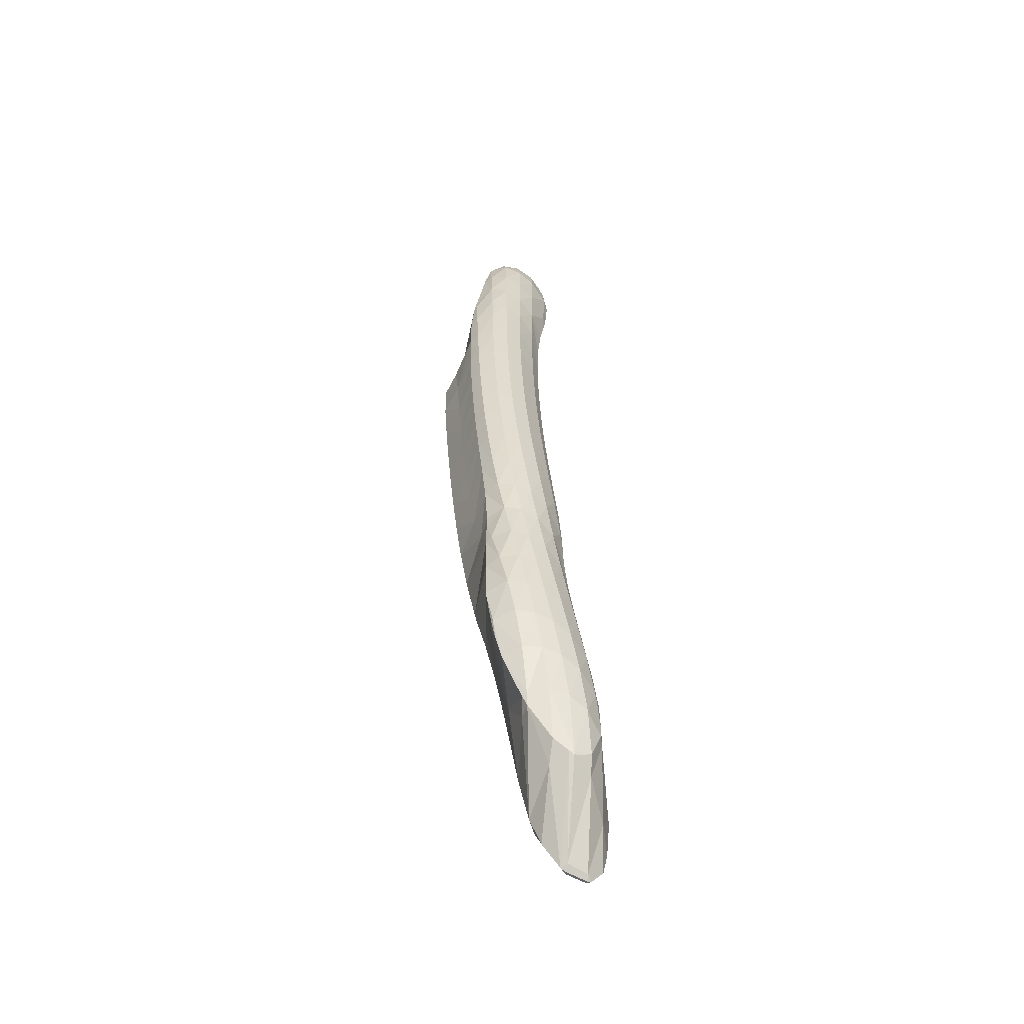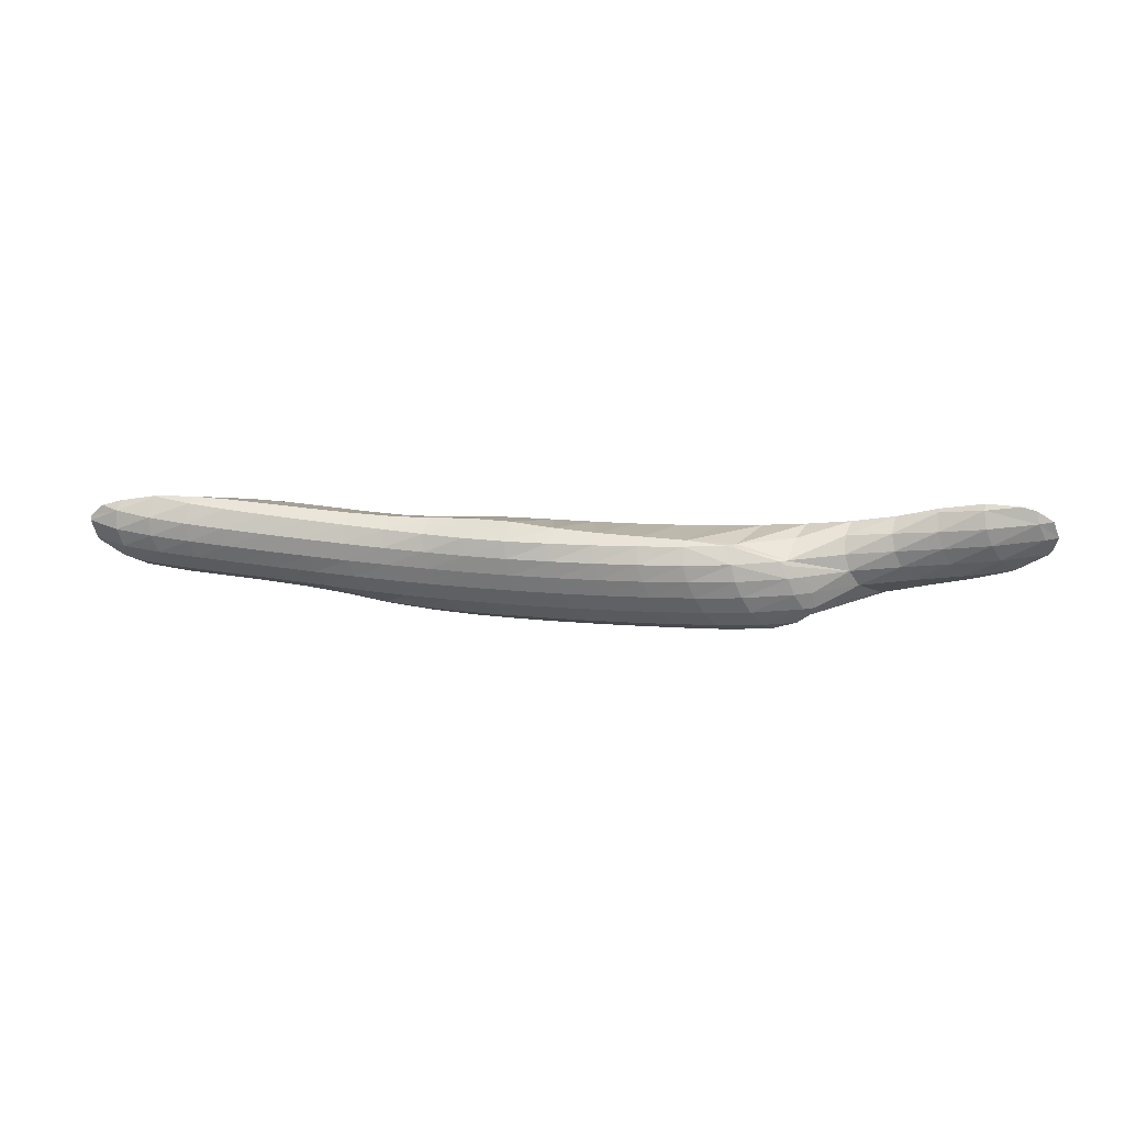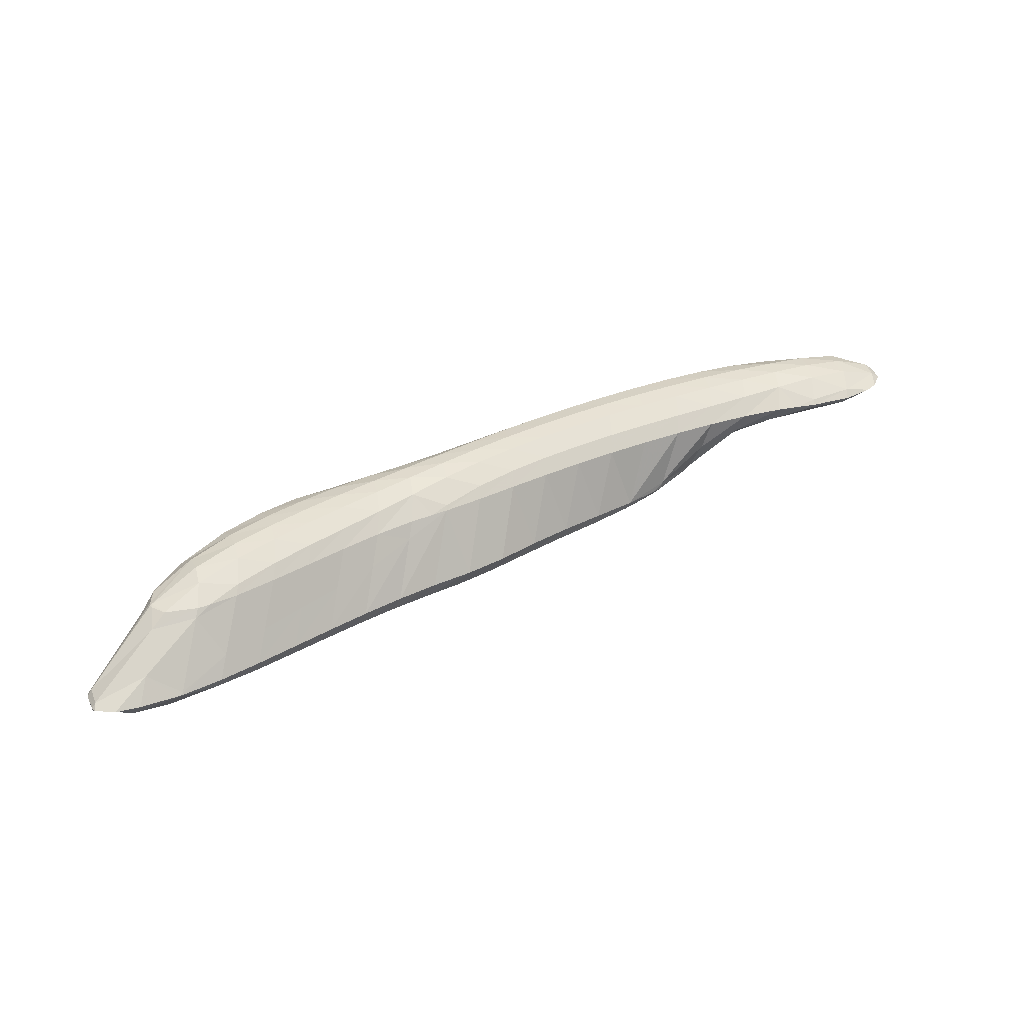
<metadata>
{"format":"obj","ext":"obj","renderer":"f3d","projection":"perspective","resolution":1024,"background":"white","views":[{"elev":19.7,"azim":-92.7,"up":"+Y"},{"elev":3.7,"azim":26.0,"up":"+Z"},{"elev":2.9,"azim":-30.3,"up":"+Y"}]}
</metadata>
<code>
v 234.4 191.4 116.3
v 234.5 191.3 116.4
v 234.5 191.3 116.2
v 234.5 191.6 115.5
v 234.5 191.7 115.6
v 234.6 191.8 115.4
v 235.1 191.3 116.9
v 236 191.4 117.1
v 235.9 191.2 116.7
v 235.9 191.2 115.9
v 235.9 191.6 115.2
v 235.3 192.3 114.8
v 236.1 192.3 114.6
v 236.2 192.8 114.4
v 237.4 191.7 117.3
v 237.5 191.8 117.3
v 237.5 191.7 117.3
v 237.4 191.4 116.4
v 237.4 191.5 115.7
v 237.5 191.9 115
v 237.6 192.7 114.4
v 237.8 193.4 114.1
v 239 192.2 117.3
v 238.9 192 117
v 238.9 191.7 116.2
v 238.9 192 115.4
v 239 192.4 114.8
v 239.2 193.2 114.2
v 239.4 193.9 114
v 240.5 192.7 117.1
v 240.5 192.4 116.8
v 240.4 192.2 116
v 240.5 192.5 115.3
v 240.6 192.9 114.6
v 240.8 193.7 114
v 241 194.5 113.8
v 242.1 193.2 117
v 242 192.9 116.5
v 242 192.7 115.8
v 242 193 115.1
v 242.2 193.4 114.4
v 242.3 194.2 113.8
v 242.6 195.1 113.5
v 243.6 193.8 116.8
v 243.6 193.4 116.4
v 243.5 193.3 115.6
v 243.6 193.5 114.9
v 243.7 193.9 114.2
v 243.9 194.6 113.6
v 244.2 195.7 113.2
v 245.2 194.3 116.6
v 245.1 193.9 116.2
v 245.1 193.8 115.4
v 245.2 194 114.7
v 245.3 194.4 114.1
v 245.5 195 113.4
v 245 196 113
v 245.8 196.1 112.9
v 245.8 196.3 112.9
v 246.7 194.8 116.5
v 246.7 194.3 116
v 246.7 194.3 115.2
v 246.8 194.5 114.6
v 246.9 194.9 113.9
v 247.1 195.4 113.3
v 247.3 196.4 112.7
v 247.4 196.9 112.6
v 248.3 195.2 116.4
v 248.2 194.7 115.8
v 248.3 194.8 115.1
v 248.4 195 114.4
v 248.5 195.4 113.8
v 248.7 195.9 113.1
v 248.9 196.8 112.6
v 249.1 197.5 112.4
v 249.9 195.7 116.4
v 249.8 195.2 115.7
v 249.9 195.2 115
v 250 195.5 114.3
v 250.1 195.9 113.6
v 250.3 196.4 113
v 250.5 197.3 112.5
v 250.7 198 112.3
v 251.5 196.1 116.3
v 251.4 195.6 115.6
v 251.5 195.7 114.9
v 251.6 196 114.2
v 251.7 196.4 113.5
v 251.9 196.9 112.9
v 252.2 197.8 112.4
v 252.4 198.5 112.2
v 253.1 196.7 116.1
v 253.1 196.2 115.5
v 253.1 196.2 114.8
v 253.3 196.5 114.1
v 253.4 196.9 113.5
v 253.6 197.4 112.8
v 253.8 198.3 112.3
v 254 199 112.1
v 254.8 197.2 115.9
v 254.7 196.8 115.4
v 254.8 196.8 114.7
v 254.9 197 114
v 255.1 197.4 113.4
v 255.2 197.9 112.8
v 255.5 198.8 112.2
v 255.7 199.5 112
v 256.4 197.7 115.8
v 256.4 197.4 115.4
v 256.5 197.3 114.7
v 256.6 197.5 114
v 256.7 197.9 113.4
v 256.9 198.4 112.8
v 257.2 199.2 112.2
v 257.4 200 112
v 258.1 198.2 115.6
v 258.1 198 115.4
v 258.2 197.8 114.7
v 258.3 198 114
v 258.4 198.4 113.3
v 258.6 198.9 112.7
v 258.9 199.7 112.2
v 259.1 200.5 112
v 259.5 198.7 115.4
v 259.9 198.8 115.4
v 259.9 198.5 114.7
v 260 198.7 114
v 260.2 199 113.4
v 260.3 199.5 112.8
v 260.6 200.3 112.2
v 260.8 200.9 112
v 261.5 199.5 114.8
v 261.8 199.7 114.6
v 261.8 199.7 114.1
v 262 200 113.5
v 262.2 200.6 112.9
v 261.8 201 112.3
v 262.3 201 112.6
v 262.3 200.1 114.2
v 262.6 200.5 113.6
v 262.6 200.9 112.9
v 234.6 191.6 116.3
v 234.6 192 115.6
v 236.2 192.5 117
v 236.6 194.2 116.6
v 236.7 195 116
v 236.8 194.9 116.1
v 236.7 194.6 115.1
v 236.8 195.1 115.8
v 237.5 191.9 117.3
v 238.1 194.5 117.1
v 237.1 194.8 116.6
v 238.2 194.9 117
v 237.1 195.4 115.3
v 238.2 196.1 114.5
v 238.4 195.6 114.3
v 238.5 196.3 114.3
v 239.2 193.1 117.2
v 238.6 195 117.1
v 239.7 195.3 117.1
v 239.7 195.2 113.9
v 240.2 197.1 113.7
v 240.8 194 117.1
v 241.2 195.8 117
v 241.2 195.6 113.7
v 241.1 197.4 113.5
v 241.7 197.5 113.4
v 241.8 197.7 113.4
v 242.4 194.7 116.9
v 242.7 196.3 116.8
v 242.8 196 113.5
v 243.2 198.2 113.2
v 243.4 198.2 113.2
v 244 195.3 116.7
v 244.3 196.8 116.6
v 244.3 196.3 113.2
v 244.9 198.6 113.3
v 245.5 196.1 116.5
v 245.8 197.3 116.5
v 246.4 199.1 113.3
v 247.2 197.1 116.4
v 247.3 197.8 116.4
v 247.4 199.3 113.4
v 247.8 198.7 113.2
v 248 199.4 113.4
v 248.2 198 116.4
v 248.8 198.2 116.4
v 249.5 199.9 113.4
v 249.3 198.8 113
v 250.4 198.6 116.4
v 251.1 200.4 113.3
v 250.9 199.2 112.8
v 252 199.1 116.3
v 252.8 200.8 113.3
v 252.6 199.7 112.7
v 253.6 199.5 116.2
v 254.4 201.3 113.2
v 254.2 200.2 112.6
v 255.2 200 116.2
v 256.1 201.8 113.1
v 255.9 200.6 112.6
v 256.9 200.4 116.1
v 257.7 202.3 113.1
v 257.6 201.1 112.6
v 258.6 200.8 116.1
v 259.4 202.7 113.1
v 259.3 201.5 112.5
v 259.9 199.1 115.5
v 260.3 201.2 116.2
v 261.2 203.1 113.2
v 260.9 201.7 112.5
v 262 201.6 116.2
v 261.8 200.6 115.7
v 261.8 199.8 114.8
v 262.9 203.5 113.3
v 263.7 201.9 116.3
v 263.6 201.3 115.8
v 263.7 201.1 115.1
v 263.8 201.3 114.4
v 264 201.9 113.8
v 264.5 203.5 113.4
v 264.6 203.8 113.4
v 265.4 202.2 116.6
v 265.4 201.8 115.9
v 265.5 201.8 115.2
v 265.6 202.2 114.6
v 265.9 202.9 114
v 265 203.9 113.5
v 266.2 204.1 113.7
v 266.3 202.3 116.7
v 267.1 202.4 116.9
v 267.1 202.3 116.7
v 267.1 202.1 116
v 267.2 202.4 115.3
v 267.4 202.8 114.7
v 267.7 203.7 114.2
v 267.9 204.3 114
v 268.8 202.7 117.1
v 268.8 202.6 116.8
v 268.9 202.6 116.1
v 269 202.9 115.4
v 269.3 203.5 114.8
v 269.4 204.5 114.4
v 269.6 204.5 114.4
v 270.2 203.1 117
v 270.7 203.3 116.8
v 270.7 203.4 116.3
v 270.9 203.8 115.7
v 270.9 204.4 115.1
v 271.1 204.4 115.3
v 271.2 203.7 116.4
v 271.4 204.1 115.7
v 236.8 195 116
v 238.4 195.8 116.6
v 238.5 196.3 115.9
v 238.6 196.5 115.3
v 238.6 196.4 114.5
v 239.8 195.7 117
v 240 196.6 116.4
v 240.1 197.1 115.8
v 240.2 197.4 115.1
v 240.3 197.5 114.4
v 241.4 196.4 116.8
v 241.6 197.3 116.2
v 241.7 197.8 115.6
v 241.8 198.1 114.9
v 241.9 198.2 114.2
v 241.8 197.8 113.4
v 242.9 197 116.6
v 243.1 197.9 116
v 243.3 198.3 115.4
v 243.4 198.6 114.7
v 243.4 198.7 114
v 244.4 197.6 116.4
v 244.7 198.4 115.8
v 244.8 198.8 115.2
v 244.9 199.1 114.5
v 245 199 113.8
v 246 198.2 116.2
v 246.2 198.9 115.6
v 246.4 199.3 115
v 246.5 199.5 114.3
v 246.5 199.2 113.6
v 247.6 198.8 116
v 247.8 199.5 115.4
v 247.9 199.8 114.8
v 248 199.9 114.1
v 248.9 198.4 116.4
v 249.2 199.5 115.8
v 249.3 200 115.2
v 249.5 200.3 114.6
v 249.6 200.3 113.9
v 250.5 199.1 116.2
v 250.7 200.1 115.7
v 250.9 200.6 115.1
v 251.1 200.8 114.5
v 251.2 200.8 113.8
v 252.1 199.7 116.1
v 252.3 200.6 115.5
v 252.5 201.1 114.9
v 252.7 201.3 114.3
v 252.8 201.2 113.7
v 253.7 200.2 116
v 254 201.1 115.4
v 254.2 201.5 114.9
v 254.3 201.8 114.2
v 254.4 201.7 113.6
v 255.4 200.7 115.9
v 255.6 201.5 115.4
v 255.8 202 114.8
v 256 202.3 114.2
v 256.1 202.2 113.5
v 257 201.1 115.9
v 257.3 202 115.3
v 257.5 202.4 114.8
v 257.6 202.7 114.1
v 257.8 202.6 113.5
v 258.7 201.5 115.9
v 259 202.4 115.3
v 259.2 202.9 114.8
v 259.3 203.1 114.1
v 259.5 203 113.5
v 260.4 202 115.9
v 260.7 202.8 115.4
v 260.9 203.3 114.8
v 261.1 203.5 114.2
v 261.2 203.4 113.5
v 262.2 202.4 116
v 262.4 203.2 115.4
v 262.6 203.6 114.8
v 262.8 203.9 114.2
v 262.9 203.7 113.5
v 263.9 202.8 116.1
v 264.2 203.5 115.5
v 264.4 204 114.9
v 264.5 204.2 114.3
v 264.6 203.9 113.5
v 265.7 203.2 116.2
v 265.9 203.9 115.6
v 266.1 204.3 115
v 266.2 204.4 114.3
v 267.2 202.7 116.8
v 267.4 203.7 116.3
v 267.7 204.2 115.7
v 267.8 204.6 115.1
v 267.9 204.5 114.4
v 268.9 203.1 116.9
v 269.2 203.9 116.4
v 269.4 204.4 115.8
v 269.5 204.7 115.1
v 270.8 203.9 116.4
v 271 204.3 115.8
g foo
f 3 2 1
f 4 3 1
f 5 4 1
f 4 5 6
f 9 8 7
f 2 9 7
f 3 9 2
f 10 9 3
f 10 4 11
f 10 3 4
f 12 4 6
f 13 4 12
f 11 4 13
f 13 12 14
f 17 16 15
f 8 17 15
f 9 17 8
f 18 17 9
f 18 10 19
f 18 9 10
f 19 11 20
f 19 10 11
f 20 13 21
f 20 11 13
f 21 13 14
f 22 21 14
f 17 24 23
f 16 17 23
f 24 18 25
f 24 17 18
f 25 19 26
f 25 18 19
f 26 20 27
f 26 19 20
f 27 21 28
f 27 20 21
f 28 21 22
f 29 28 22
f 24 31 30
f 23 24 30
f 31 25 32
f 31 24 25
f 32 26 33
f 32 25 26
f 33 27 34
f 33 26 27
f 34 28 35
f 34 27 28
f 35 28 29
f 36 35 29
f 31 38 37
f 30 31 37
f 38 32 39
f 38 31 32
f 39 33 40
f 39 32 33
f 40 34 41
f 40 33 34
f 41 35 42
f 41 34 35
f 42 35 36
f 43 42 36
f 38 45 44
f 37 38 44
f 45 39 46
f 45 38 39
f 46 40 47
f 46 39 40
f 47 41 48
f 47 40 41
f 48 42 49
f 48 41 42
f 49 42 43
f 50 49 43
f 45 52 51
f 44 45 51
f 52 46 53
f 52 45 46
f 53 47 54
f 53 46 47
f 54 48 55
f 54 47 48
f 55 49 56
f 55 48 49
f 57 49 50
f 58 49 57
f 56 49 58
f 58 57 59
f 52 61 60
f 51 52 60
f 61 53 62
f 61 52 53
f 62 54 63
f 62 53 54
f 63 55 64
f 63 54 55
f 64 56 65
f 64 55 56
f 65 58 66
f 65 56 58
f 66 58 59
f 67 66 59
f 61 69 68
f 60 61 68
f 69 62 70
f 69 61 62
f 70 63 71
f 70 62 63
f 71 64 72
f 71 63 64
f 72 65 73
f 72 64 65
f 73 66 74
f 73 65 66
f 74 66 67
f 75 74 67
f 69 77 76
f 68 69 76
f 77 70 78
f 77 69 70
f 78 71 79
f 78 70 71
f 79 72 80
f 79 71 72
f 80 73 81
f 80 72 73
f 81 74 82
f 81 73 74
f 82 74 75
f 83 82 75
f 77 85 84
f 76 77 84
f 85 78 86
f 85 77 78
f 86 79 87
f 86 78 79
f 87 80 88
f 87 79 80
f 88 81 89
f 88 80 81
f 89 82 90
f 89 81 82
f 90 82 83
f 91 90 83
f 85 93 92
f 84 85 92
f 93 86 94
f 93 85 86
f 94 87 95
f 94 86 87
f 95 88 96
f 95 87 88
f 96 89 97
f 96 88 89
f 97 90 98
f 97 89 90
f 98 90 91
f 99 98 91
f 93 101 100
f 92 93 100
f 101 94 102
f 101 93 94
f 102 95 103
f 102 94 95
f 103 96 104
f 103 95 96
f 104 97 105
f 104 96 97
f 105 98 106
f 105 97 98
f 106 98 99
f 107 106 99
f 101 109 108
f 100 101 108
f 109 102 110
f 109 101 102
f 110 103 111
f 110 102 103
f 111 104 112
f 111 103 104
f 112 105 113
f 112 104 105
f 113 106 114
f 113 105 106
f 114 106 107
f 115 114 107
f 109 117 116
f 108 109 116
f 117 110 118
f 117 109 110
f 118 111 119
f 118 110 111
f 119 112 120
f 119 111 112
f 120 113 121
f 120 112 113
f 121 114 122
f 121 113 114
f 122 114 115
f 123 122 115
f 117 124 116
f 124 126 125
f 117 126 124
f 118 126 117
f 126 119 127
f 126 118 119
f 127 120 128
f 127 119 120
f 128 121 129
f 128 120 121
f 129 122 130
f 129 121 122
f 130 122 123
f 131 130 123
f 126 132 125
f 132 134 133
f 126 134 132
f 127 134 126
f 134 128 135
f 134 127 128
f 135 129 136
f 135 128 129
f 138 130 137
f 136 130 138
f 129 130 136
f 130 131 137
f 134 139 133
f 134 135 140
f 139 134 140
f 135 136 141
f 140 135 141
f 136 138 141
f 1 2 142
f 5 1 142
f 143 5 142
f 6 5 143
f 7 8 144
f 7 142 2
f 144 142 7
f 145 142 144
f 143 147 146
f 143 145 147
f 143 142 145
f 148 12 6
f 149 148 6
f 143 149 6
f 146 149 143
f 14 12 148
f 15 16 150
f 15 144 8
f 150 144 15
f 151 144 150
f 145 153 152
f 145 151 153
f 145 144 151
f 147 145 152
f 154 148 149
f 154 155 148
f 14 148 155
f 156 14 155
f 14 156 22
f 156 155 157
f 16 23 158
f 150 16 158
f 151 160 159
f 151 158 160
f 151 150 158
f 153 151 159
f 29 22 161
f 22 156 161
f 161 156 157
f 162 161 157
f 23 30 163
f 158 23 163
f 158 163 160
f 163 164 160
f 36 29 165
f 29 161 165
f 166 161 162
f 167 161 166
f 165 161 167
f 167 166 168
f 30 37 169
f 163 30 169
f 163 169 164
f 169 170 164
f 43 36 171
f 36 165 171
f 173 167 172
f 171 167 173
f 165 167 171
f 167 168 172
f 37 44 174
f 169 37 174
f 169 174 170
f 174 175 170
f 50 43 176
f 43 171 176
f 176 171 173
f 177 176 173
f 44 51 178
f 174 44 178
f 174 178 175
f 178 179 175
f 57 50 176
f 176 59 57
f 177 59 176
f 180 59 177
f 51 60 181
f 178 51 181
f 178 181 179
f 181 182 179
f 185 184 183
f 184 180 183
f 67 180 184
f 59 180 67
f 181 187 186
f 60 187 181
f 68 187 60
f 182 181 186
f 189 184 188
f 184 185 188
f 75 67 184
f 189 75 184
f 76 187 68
f 76 190 187
f 192 189 191
f 189 188 191
f 83 75 189
f 192 83 189
f 84 190 76
f 84 193 190
f 195 192 194
f 192 191 194
f 91 83 192
f 195 91 192
f 92 193 84
f 92 196 193
f 198 195 197
f 195 194 197
f 99 91 195
f 198 99 195
f 100 196 92
f 100 199 196
f 201 198 200
f 198 197 200
f 107 99 198
f 201 107 198
f 108 199 100
f 108 202 199
f 204 201 203
f 201 200 203
f 115 107 201
f 204 115 201
f 116 202 108
f 116 205 202
f 207 204 206
f 204 203 206
f 123 115 204
f 207 123 204
f 208 116 124
f 209 116 208
f 205 116 209
f 124 125 208
f 211 207 210
f 207 206 210
f 131 123 207
f 211 131 207
f 208 213 212
f 209 208 212
f 214 125 132
f 214 208 125
f 214 213 208
f 132 133 214
f 210 137 211
f 210 138 137
f 210 215 138
f 137 131 211
f 213 217 216
f 212 213 216
f 217 214 218
f 217 213 214
f 219 133 139
f 219 214 133
f 219 218 214
f 139 140 219
f 140 220 219
f 140 141 220
f 141 221 220
f 141 222 221
f 138 222 141
f 215 222 138
f 217 224 223
f 216 217 223
f 224 218 225
f 224 217 218
f 225 219 226
f 225 218 219
f 226 220 227
f 226 219 220
f 229 221 228
f 227 221 229
f 220 221 227
f 221 222 228
f 232 231 230
f 223 232 230
f 224 232 223
f 233 232 224
f 233 225 234
f 233 224 225
f 234 226 235
f 234 225 226
f 235 227 236
f 235 226 227
f 236 227 229
f 237 236 229
f 232 239 238
f 231 232 238
f 239 233 240
f 239 232 233
f 240 234 241
f 240 233 234
f 241 235 242
f 241 234 235
f 244 236 243
f 242 236 244
f 235 236 242
f 236 237 243
f 239 245 238
f 245 247 246
f 239 247 245
f 240 247 239
f 247 241 248
f 247 240 241
f 250 242 249
f 248 242 250
f 241 242 248
f 242 244 249
f 247 251 246
f 247 248 252
f 251 247 252
f 248 250 252
f 146 147 253
f 149 146 253
f 152 153 254
f 152 253 147
f 254 253 152
f 255 253 254
f 149 256 154
f 253 256 149
f 255 256 253
f 155 154 256
f 257 155 256
f 157 155 257
f 159 160 258
f 159 254 153
f 258 254 159
f 259 254 258
f 255 259 260
f 255 254 259
f 256 260 261
f 256 255 260
f 257 261 262
f 257 256 261
f 162 157 257
f 262 162 257
f 160 164 263
f 258 160 263
f 259 263 264
f 259 258 263
f 260 264 265
f 260 259 264
f 261 265 266
f 261 260 265
f 262 266 267
f 262 261 266
f 162 268 166
f 262 268 162
f 267 268 262
f 168 166 268
f 164 170 269
f 263 164 269
f 264 269 270
f 264 263 269
f 265 270 271
f 265 264 270
f 266 271 272
f 266 265 271
f 267 272 273
f 267 266 272
f 172 273 173
f 268 273 172
f 267 273 268
f 172 168 268
f 170 175 274
f 269 170 274
f 270 274 275
f 270 269 274
f 271 275 276
f 271 270 275
f 272 276 277
f 272 271 276
f 273 277 278
f 273 272 277
f 177 173 273
f 278 177 273
f 175 179 279
f 274 175 279
f 275 279 280
f 275 274 279
f 276 280 281
f 276 275 280
f 277 281 282
f 277 276 281
f 278 282 283
f 278 277 282
f 180 177 278
f 283 180 278
f 179 182 284
f 279 179 284
f 280 284 285
f 280 279 284
f 281 285 286
f 281 280 285
f 282 286 287
f 282 281 286
f 183 287 185
f 283 287 183
f 282 287 283
f 183 180 283
f 186 187 288
f 186 284 182
f 288 284 186
f 289 284 288
f 285 289 290
f 285 284 289
f 286 290 291
f 286 285 290
f 287 291 292
f 287 286 291
f 188 185 287
f 292 188 287
f 187 190 293
f 288 187 293
f 289 293 294
f 289 288 293
f 290 294 295
f 290 289 294
f 291 295 296
f 291 290 295
f 292 296 297
f 292 291 296
f 191 188 292
f 297 191 292
f 190 193 298
f 293 190 298
f 294 298 299
f 294 293 298
f 295 299 300
f 295 294 299
f 296 300 301
f 296 295 300
f 297 301 302
f 297 296 301
f 194 191 297
f 302 194 297
f 193 196 303
f 298 193 303
f 299 303 304
f 299 298 303
f 300 304 305
f 300 299 304
f 301 305 306
f 301 300 305
f 302 306 307
f 302 301 306
f 197 194 302
f 307 197 302
f 196 199 308
f 303 196 308
f 304 308 309
f 304 303 308
f 305 309 310
f 305 304 309
f 306 310 311
f 306 305 310
f 307 311 312
f 307 306 311
f 200 197 307
f 312 200 307
f 199 202 313
f 308 199 313
f 309 313 314
f 309 308 313
f 310 314 315
f 310 309 314
f 311 315 316
f 311 310 315
f 312 316 317
f 312 311 316
f 203 200 312
f 317 203 312
f 202 205 318
f 313 202 318
f 314 318 319
f 314 313 318
f 315 319 320
f 315 314 319
f 316 320 321
f 316 315 320
f 317 321 322
f 317 316 321
f 206 203 317
f 322 206 317
f 205 209 323
f 318 205 323
f 319 323 324
f 319 318 323
f 320 324 325
f 320 319 324
f 321 325 326
f 321 320 325
f 322 326 327
f 322 321 326
f 210 206 322
f 327 210 322
f 209 212 328
f 323 209 328
f 324 328 329
f 324 323 328
f 325 329 330
f 325 324 329
f 326 330 331
f 326 325 330
f 327 331 332
f 327 326 331
f 215 210 327
f 332 215 327
f 212 216 333
f 328 212 333
f 329 333 334
f 329 328 333
f 330 334 335
f 330 329 334
f 331 335 336
f 331 330 335
f 332 336 337
f 332 331 336
f 222 215 332
f 337 222 332
f 216 223 338
f 333 216 338
f 334 338 339
f 334 333 338
f 335 339 340
f 335 334 339
f 336 340 341
f 336 335 340
f 228 341 229
f 337 341 228
f 336 341 337
f 228 222 337
f 230 231 342
f 230 338 223
f 342 338 230
f 343 338 342
f 339 343 344
f 339 338 343
f 340 344 345
f 340 339 344
f 341 345 346
f 341 340 345
f 237 229 341
f 346 237 341
f 231 238 347
f 342 231 347
f 343 347 348
f 343 342 347
f 344 348 349
f 344 343 348
f 345 349 350
f 345 344 349
f 243 350 244
f 346 350 243
f 345 350 346
f 243 237 346
f 238 245 347
f 246 347 245
f 351 347 246
f 348 347 351
f 349 351 352
f 349 348 351
f 249 352 250
f 350 352 249
f 349 352 350
f 249 244 350
f 246 251 351
f 251 252 352
f 351 251 352
f 252 250 352
g

</code>
